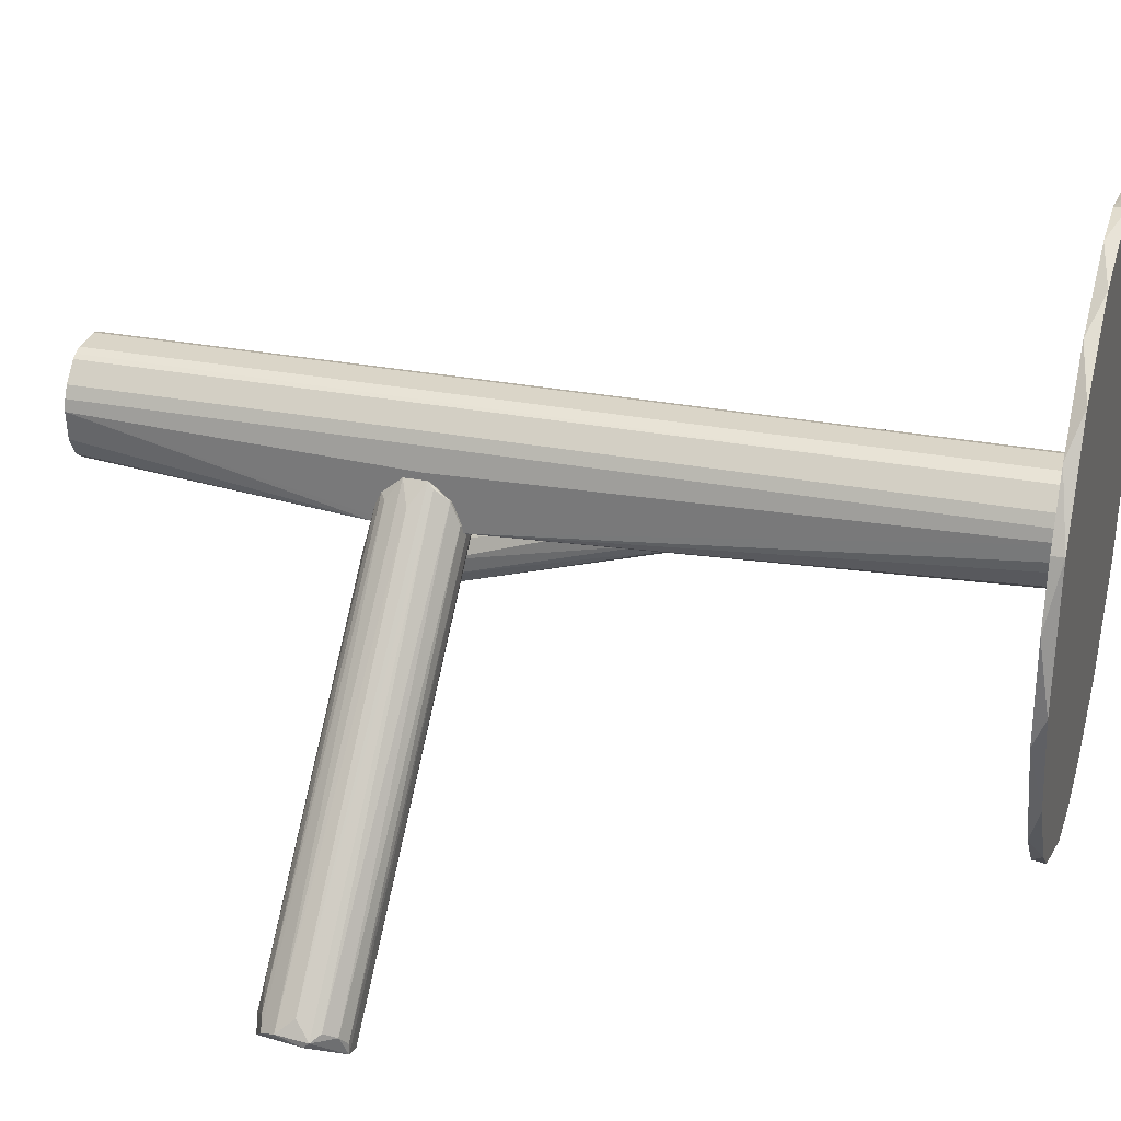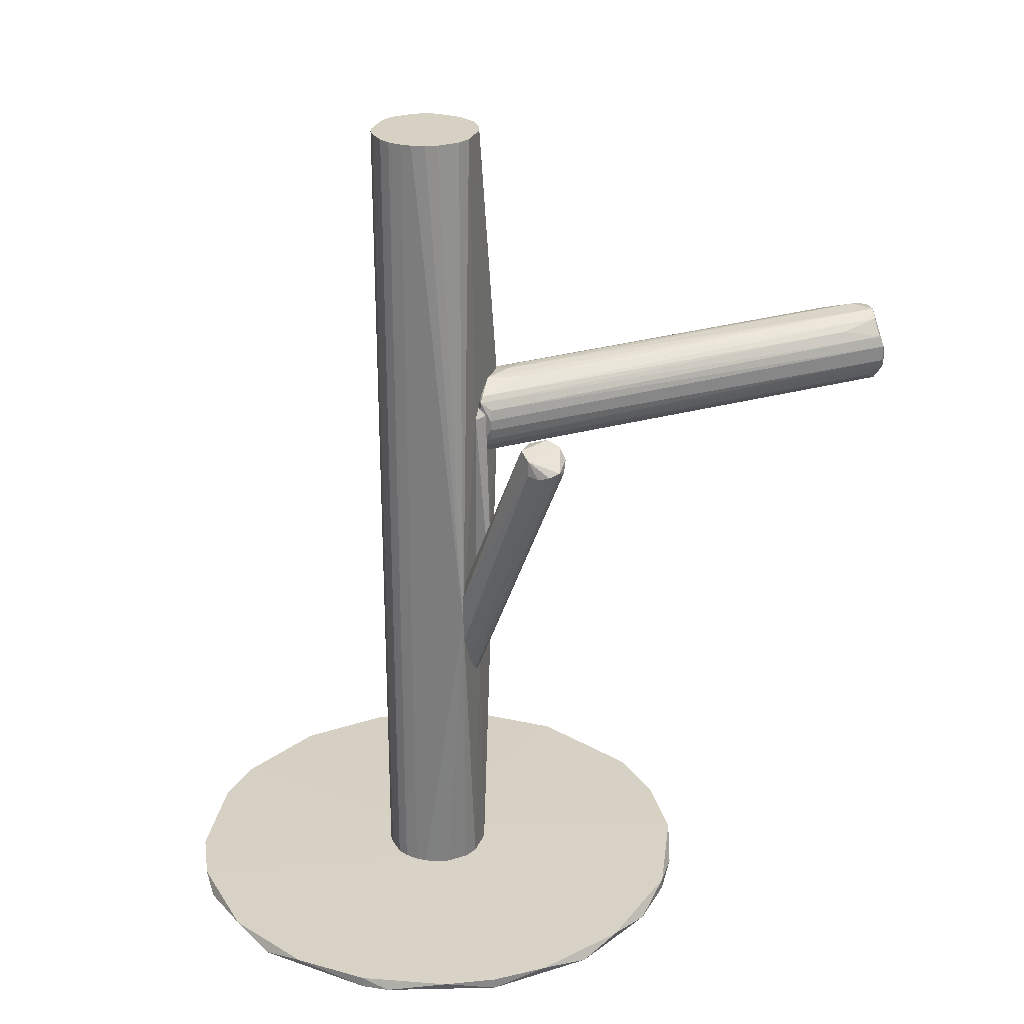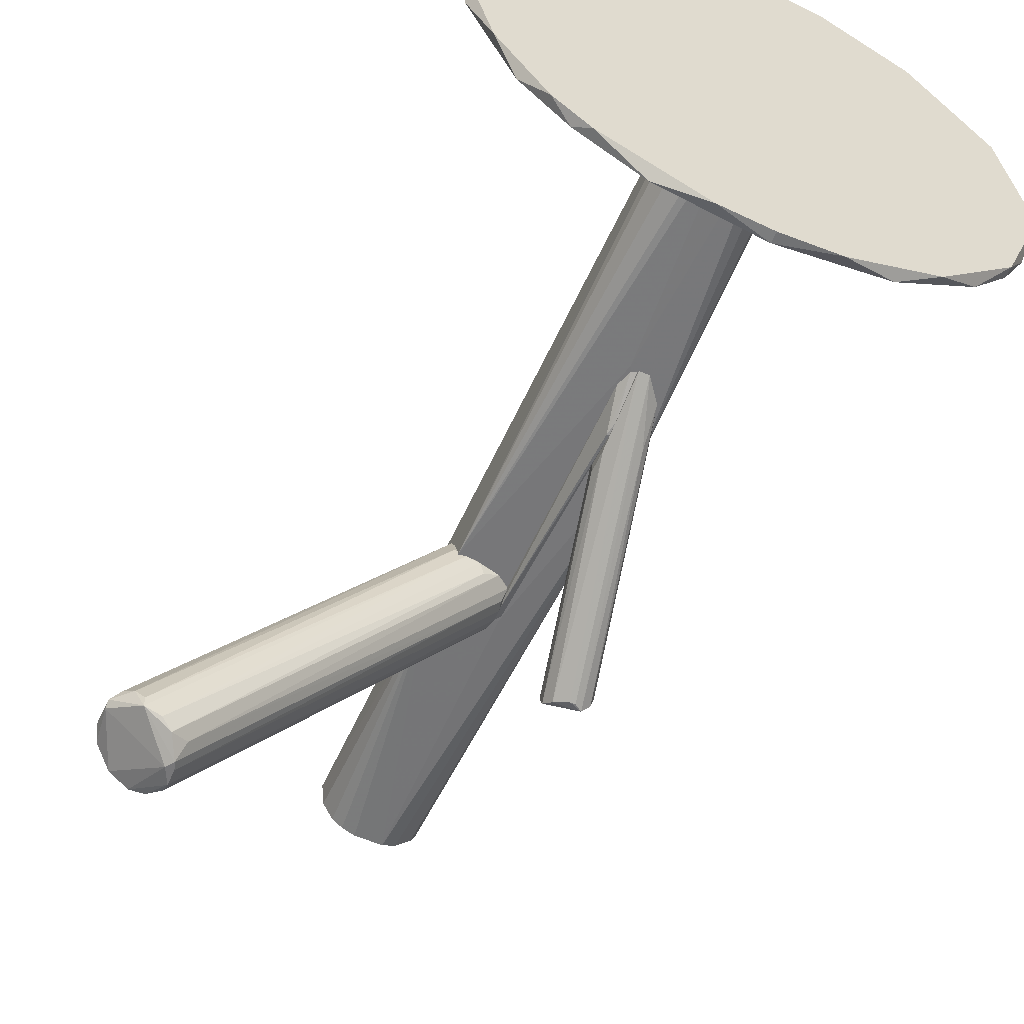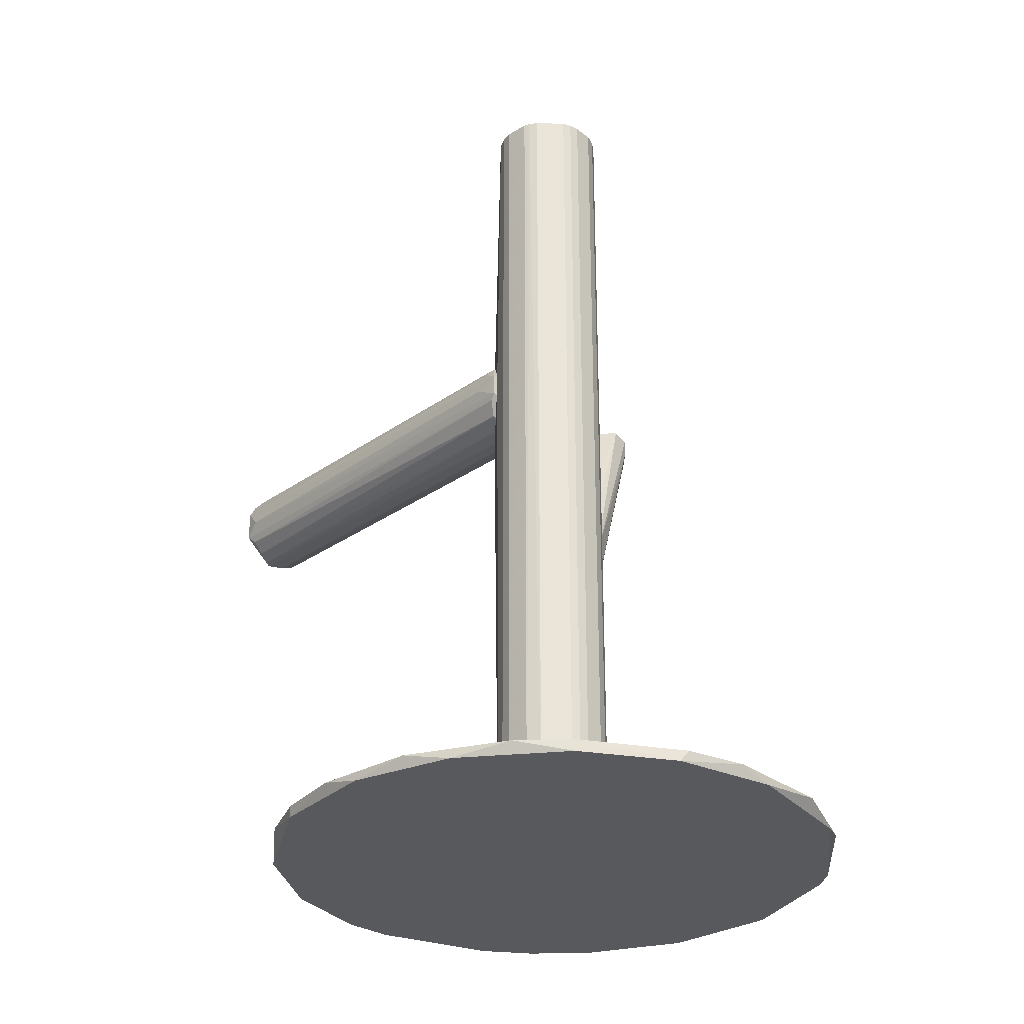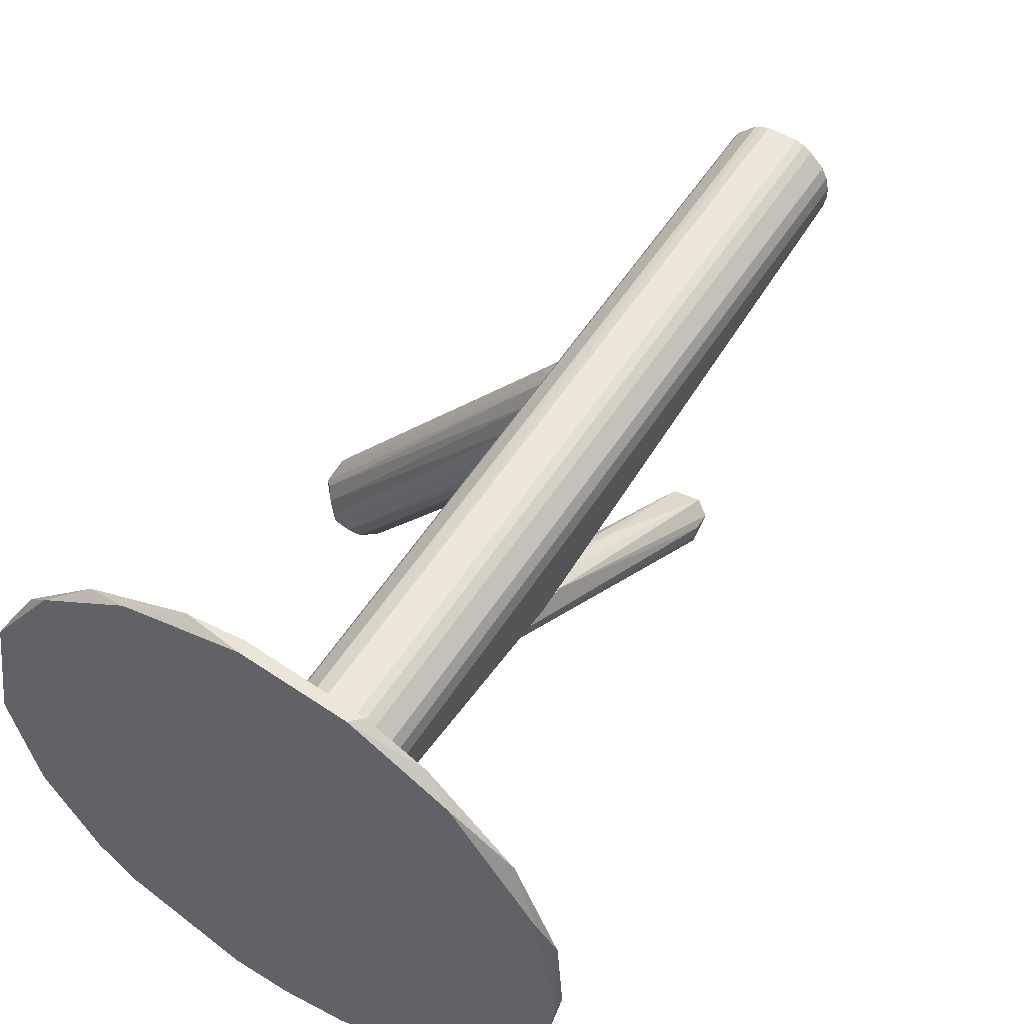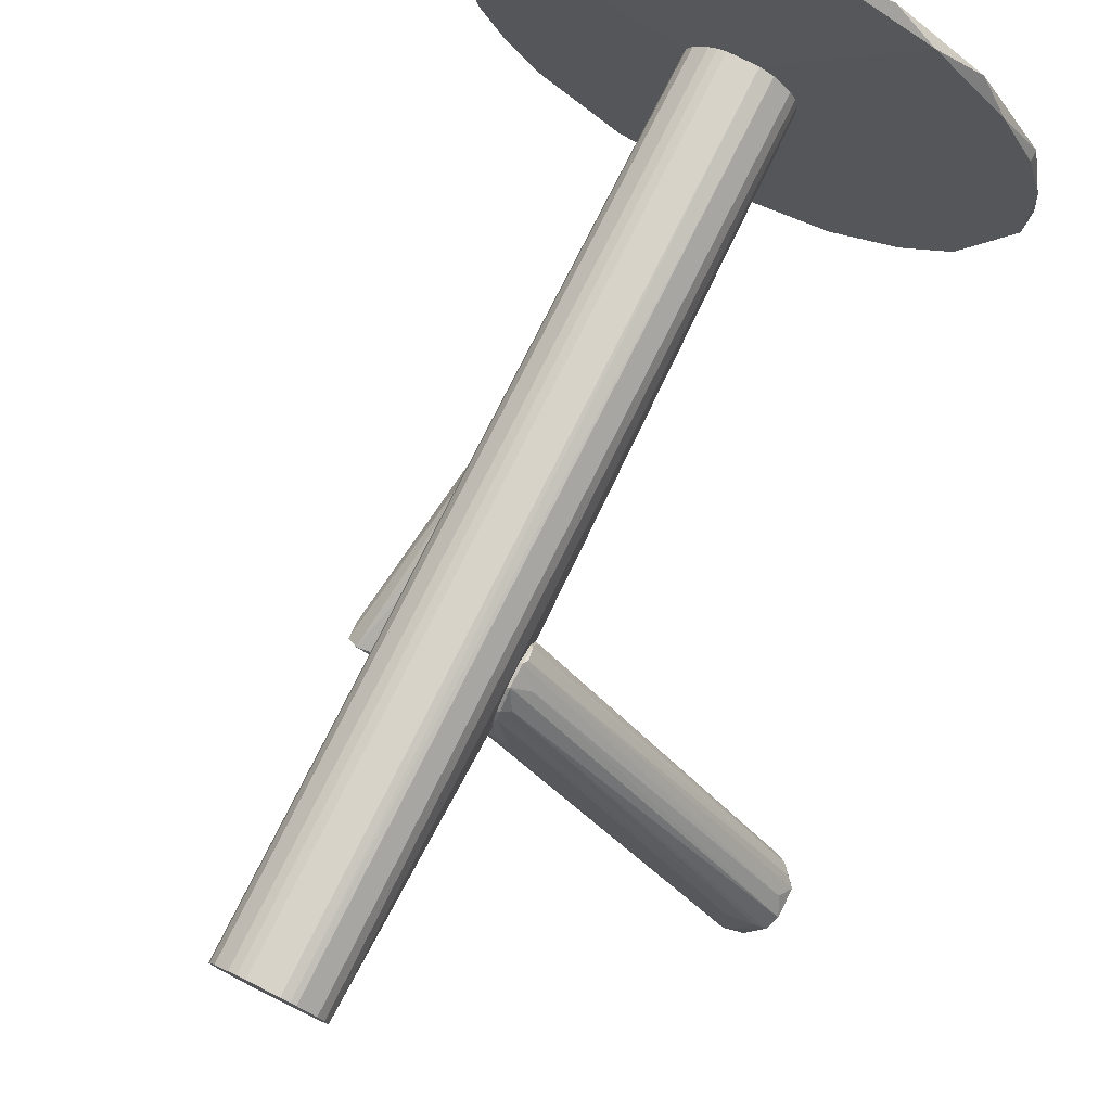
<metadata>
{"format":"obj","ext":"obj","renderer":"f3d","projection":"perspective","resolution":1024,"background":"white","views":[{"elev":29.1,"azim":106.0,"up":"+Y"},{"elev":27.1,"azim":-70.9,"up":"+Z"},{"elev":-57.2,"azim":155.9,"up":"+Y"},{"elev":-29.5,"azim":176.7,"up":"+Z"},{"elev":53.4,"azim":-148.4,"up":"+Y"},{"elev":77.2,"azim":26.5,"up":"+Y"}]}
</metadata>
<code>
o convex_0
v 0.06546 0.01709 -0.1212
v -0.08569 0.01785 -0.1212
v -0.0849 0.01017 -0.1212
v -0.0243 0.0278 -0.1174
v -0.009744 0.0984 -0.1212
v -0.008974 -0.05352 -0.1182
v 0.06008 0.05159 -0.1182
v -0.07341 0.06463 -0.1182
v -0.008974 -0.05352 -0.1212
v -0.07341 -0.01974 -0.1182
v 0.05164 -0.02205 -0.1182
v -0.009744 0.0984 -0.1182
v 0.04321 0.07691 -0.1212
v -0.05959 0.07998 -0.1212
v 0.03476 -0.03893 -0.1212
v -0.05192 -0.04123 -0.1212
v 0.0317 0.0861 -0.1182
v -0.08569 0.01785 -0.1182
v 0.004844 0.02473 -0.1174
v -0.03811 0.09302 -0.1182
v -0.04041 -0.04737 -0.1182
v 0.06469 0.0094 -0.1182
v 0.02019 -0.04736 -0.1182
v -0.0803 0.05159 -0.1212
v 0.05855 -0.009767 -0.1212
v -0.01433 0.007869 -0.1174
v 0.06008 0.05159 -0.1212
v 0.02019 0.09224 -0.1212
v -0.07341 -0.01974 -0.1212
v -0.08415 0.0393 -0.1182
v -0.03581 0.09379 -0.1212
v 0.06469 0.03548 -0.1182
v -0.005897 0.037 -0.1174
v 0.05087 0.06769 -0.1182
v -0.06344 -0.03201 -0.1182
v 0.005614 0.09684 -0.1182
v -0.05269 0.08534 -0.1182
v -0.02584 -0.05197 -0.1212
v 0.005614 -0.05195 -0.1212
v -0.0803 -0.006704 -0.1182
v 0.03859 -0.03585 -0.1182
v 0.04473 -0.0305 -0.1212
v 0.000997 0.01172 -0.1174
f 23 41 43
f 3 2 1
f 1 2 13
f 13 2 14
f 3 1 15
f 3 15 16
f 15 9 16
f 2 3 18
f 14 2 24
f 8 14 24
f 15 1 25
f 1 22 25
f 22 11 25
f 19 4 26
f 21 6 26
f 6 23 26
f 1 13 27
f 14 5 28
f 13 14 28
f 17 13 28
f 3 16 29
f 4 8 30
f 2 18 30
f 18 4 30
f 24 2 30
f 8 24 30
f 12 5 31
f 5 14 31
f 20 12 31
f 7 19 32
f 22 1 32
f 19 22 32
f 1 27 32
f 27 7 32
f 4 19 33
f 20 4 33
f 12 20 33
f 13 17 34
f 19 7 34
f 7 27 34
f 27 13 34
f 17 33 34
f 33 19 34
f 16 21 35
f 26 10 35
f 21 26 35
f 10 29 35
f 29 16 35
f 5 12 36
f 28 5 36
f 17 28 36
f 12 33 36
f 33 17 36
f 8 4 37
f 14 8 37
f 4 20 37
f 31 14 37
f 20 31 37
f 9 6 38
f 16 9 38
f 6 21 38
f 21 16 38
f 6 9 39
f 9 15 39
f 23 6 39
f 15 23 39
f 18 3 40
f 4 18 40
f 26 4 40
f 10 26 40
f 3 29 40
f 29 10 40
f 23 15 41
f 15 25 42
f 25 11 42
f 11 41 42
f 41 15 42
f 11 22 43
f 22 19 43
f 19 26 43
f 26 23 43
f 41 11 43
o convex_1
v 0.07313 -0.07652 0.0491
v -0.0105 0.003258 0.03146
v -0.0105 0.003258 0.03453
v 0.006391 0.02013 0.02993
v 0.07389 -0.09262 0.02763
v 0.06699 -0.09646 0.0445
v -0.002058 0.007085 0.0445
v 0.08541 -0.08419 0.03453
v 0.003312 0.007085 0.02148
v 0.008691 0.01475 0.03989
v 0.06622 -0.0934 0.03146
v -0.006658 0.006322 0.02302
v 0.07389 -0.09262 0.05064
v 0.08541 -0.08342 0.04296
v 0.0808 -0.08496 0.02916
v -0.008958 0.006322 0.04143
v 0.006391 0.01551 0.02456
v 0.01023 0.000945 0.04526
v 0.06699 -0.098 0.03683
v -0.0105 0.006322 0.02609
v 0.006391 0.02013 0.03606
v 0.07006 -0.09416 0.0491
v 0.07849 -0.0911 0.02763
v 0.08387 -0.08496 0.0468
v 0.006391 0.01551 0.04143
v 0.0831 -0.07959 0.03836
v 0.006391 0.009375 0.02225
v 0.07619 -0.08572 0.05064
v -0.0105 0.006322 0.0399
v 0.07082 -0.09494 0.02916
v -0.002058 0.003258 0.02225
v 0.06699 -0.098 0.04143
v 0.0831 -0.08266 0.03223
v 0.002552 -0.002882 0.0445
v -0.009728 0.003258 0.02839
v 0.004852 0.003258 0.04527
v 0.07927 -0.08956 0.04987
v 0.06929 -0.098 0.03683
v 0.007161 0.01858 0.02839
v 0.08541 -0.08572 0.03606
v 0.07849 -0.08802 0.02763
v 0.06161 -0.08648 0.0468
v -0.009728 0.003258 0.03759
v 0.006391 0.01245 0.04296
v 0.01099 0.01475 0.03376
v -0.0105 0.007085 0.02609
v -0.000518 0.006322 0.02148
v 0.0808 -0.08188 0.04757
v 0.06775 -0.098 0.03453
f 66 81 92
f 46 45 62
f 45 46 63
f 55 54 63
f 53 57 64
f 48 52 66
f 58 51 66
f 57 53 67
f 59 50 68
f 53 64 68
f 64 59 68
f 57 51 69
f 52 60 70
f 60 58 70
f 44 61 71
f 63 46 72
f 59 64 72
f 54 55 73
f 48 66 73
f 48 73 74
f 73 55 74
f 46 62 75
f 65 49 75
f 56 65 75
f 51 58 76
f 58 60 76
f 56 50 77
f 50 59 77
f 65 56 77
f 59 65 77
f 62 45 78
f 45 63 78
f 63 54 78
f 50 56 79
f 56 71 79
f 71 61 79
f 71 56 80
f 67 71 80
f 75 62 81
f 56 75 81
f 80 56 81
f 60 47 82
f 47 69 82
f 69 51 82
f 51 76 82
f 76 60 82
f 51 57 83
f 66 51 83
f 57 67 83
f 67 80 83
f 81 66 83
f 80 81 83
f 66 52 84
f 58 66 84
f 52 70 84
f 70 58 84
f 49 65 85
f 65 59 85
f 72 49 85
f 59 72 85
f 72 46 86
f 49 72 86
f 46 75 86
f 75 49 86
f 61 44 87
f 68 50 87
f 50 79 87
f 79 61 87
f 47 64 88
f 64 57 88
f 69 47 88
f 57 69 88
f 47 60 89
f 60 55 89
f 55 63 89
f 64 47 89
f 63 72 89
f 72 64 89
f 52 48 90
f 55 60 90
f 60 52 90
f 48 74 90
f 74 55 90
f 67 53 91
f 53 68 91
f 44 71 91
f 71 67 91
f 87 44 91
f 68 87 91
f 54 73 92
f 73 66 92
f 62 78 92
f 78 54 92
f 81 62 92
o convex_2
v -0.01894 0.03472 -0.1174
v 0.005615 0.008634 0.0445
v 0.005615 0.007097 0.0445
v -0.02508 0.02091 0.1212
v -0.002061 0.03549 0.1212
v -0.01817 0.009402 -0.1174
v 0.00408 0.02781 -0.1174
v -0.01433 0.007864 0.1212
v -0.02508 0.0071 -0.02606
v -0.01663 0.03625 0.1212
v 0.004846 0.02474 0.1212
v -0.003593 0.008632 -0.1174
v -0.005897 0.03702 -0.1174
v -0.02431 0.02781 -0.1174
v -0.02277 0.03088 0.1212
v 0.00101 0.0117 0.1212
v 0.004846 0.02014 -0.1174
v -0.02508 0.02091 -0.1174
v -0.02277 0.014 0.1212
v 0.002545 0.03088 -0.1174
v 0.002545 0.03088 0.1212
v -0.005897 0.03702 0.1212
v -0.01433 0.03702 -0.1174
v 0.00101 0.0117 -0.1174
v -0.005897 0.007864 -0.1174
v 0.005615 0.02167 0.03144
v 0.005615 0.007097 0.02221
v -0.002061 0.03549 -0.1174
v -0.005897 0.007864 0.1212
v -0.02508 0.02397 0.1212
v -0.02277 0.014 -0.1174
v -0.01817 0.009399 0.1212
v -0.01433 0.03702 0.1212
v 0.00408 0.01708 0.1212
v -0.02277 0.03088 -0.1174
v -0.01433 0.007864 -0.1174
v -0.01126 0.007097 -0.04755
v -0.02431 0.02781 0.1212
v -0.0128 0.007097 0.03681
v 0.00408 0.01708 -0.1174
v -0.01894 0.03472 0.1212
v 0.00408 0.02781 0.1212
v -0.02508 0.02397 -0.1174
v 0.004846 0.02474 -0.1174
v -0.02431 0.01707 0.1212
v -0.01663 0.03625 -0.1174
v -0.02431 0.01707 -0.1174
v -0.002061 0.009399 0.1212
v -0.003593 0.03625 0.1212
f 120 105 141
f 98 93 99
f 97 96 100
f 96 97 102
f 95 94 103
f 97 100 103
f 98 99 104
f 99 93 105
f 93 98 106
f 96 102 107
f 103 100 108
f 104 99 109
f 101 96 110
f 106 98 110
f 100 96 111
f 99 105 112
f 97 103 113
f 99 112 113
f 112 97 113
f 102 97 114
f 114 105 115
f 105 93 115
f 104 109 116
f 98 104 117
f 94 95 118
f 103 94 118
f 104 116 119
f 117 104 119
f 118 95 119
f 97 112 120
f 112 105 120
f 100 95 121
f 108 100 121
f 96 107 122
f 110 96 122
f 98 101 123
f 110 98 123
f 101 100 124
f 100 111 124
f 111 101 124
f 102 114 125
f 114 115 125
f 115 102 125
f 95 103 126
f 108 95 126
f 103 108 126
f 93 106 127
f 107 93 127
f 106 107 127
f 101 98 128
f 98 117 128
f 128 117 129
f 119 95 129
f 117 119 129
f 101 128 129
f 107 106 130
f 122 107 130
f 106 122 130
f 95 100 131
f 100 101 131
f 129 95 131
f 101 129 131
f 116 109 132
f 109 119 132
f 119 116 132
f 102 93 133
f 93 107 133
f 107 102 133
f 99 113 134
f 113 103 134
f 103 118 134
f 118 99 134
f 106 110 135
f 122 106 135
f 110 122 135
f 109 99 136
f 99 118 136
f 119 109 136
f 118 119 136
f 96 101 137
f 111 96 137
f 101 111 137
f 93 102 138
f 115 93 138
f 102 115 138
f 101 110 139
f 123 101 139
f 110 123 139
f 95 108 140
f 121 95 140
f 108 121 140
f 114 97 141
f 105 114 141
f 97 120 141
o convex_3
v -0.01203 0.007097 -0.04602
v -0.01357 0.001726 -0.02992
v -0.01357 0.002494 -0.03376
v -0.0128 0.007097 0.03529
v -0.0105 0.004795 0.03605
v -0.0105 0.007097 -0.04142
v -0.01357 0.007097 -0.0468
v -0.0105 0.007097 0.03836
v -0.0128 0.001726 -0.02992
f 142 147 150
f 145 143 146
f 142 145 147
f 142 144 148
f 144 143 148
f 143 145 148
f 145 142 148
f 145 146 149
f 146 147 149
f 147 145 149
f 144 142 150
f 143 144 150
f 146 143 150
f 147 146 150
o convex_4
v -0.02431 -0.001345 0.00767
v -0.03198 -0.0259 0.03145
v -0.03045 -0.0259 0.03145
v -0.01664 0.006328 -0.04757
v -0.03735 -0.01745 0.03222
v -0.02508 -0.01899 0.03836
v -0.01357 0.000189 -0.01917
v -0.02508 0.007097 -0.01841
v -0.01357 0.007097 -0.02071
v -0.02201 0.006328 -0.04066
v -0.03428 -0.01439 0.03836
v -0.02661 -0.02513 0.03376
v -0.03658 -0.02359 0.03222
v -0.01357 0.006328 -0.04757
v -0.02738 -0.01439 0.03759
v -0.02431 0.007097 -0.03299
v -0.01817 0.007097 -0.01381
v -0.02508 -0.02282 0.03682
v -0.01357 0.000189 -0.02608
v -0.03428 -0.0259 0.03299
v -0.02277 0.007097 -0.01381
v -0.03735 -0.01745 0.03682
v -0.03735 -0.02052 0.03145
v -0.02277 0.000189 -0.02992
f 170 163 174
f 153 152 154
f 156 157 159
f 153 154 164
f 159 157 164
f 162 153 164
f 156 159 165
f 161 156 165
f 151 161 165
f 155 158 166
f 158 159 166
f 154 160 166
f 164 154 166
f 159 164 166
f 159 158 167
f 151 165 167
f 165 159 167
f 157 156 168
f 164 157 169
f 162 164 169
f 157 168 169
f 168 162 169
f 152 153 170
f 154 152 170
f 153 162 170
f 162 168 170
f 161 151 171
f 158 161 171
f 151 167 171
f 167 158 171
f 158 155 172
f 156 161 172
f 161 158 172
f 168 156 172
f 163 170 172
f 170 168 172
f 160 163 173
f 155 166 173
f 166 160 173
f 172 155 173
f 163 172 173
f 160 154 174
f 163 160 174
f 154 170 174

</code>
